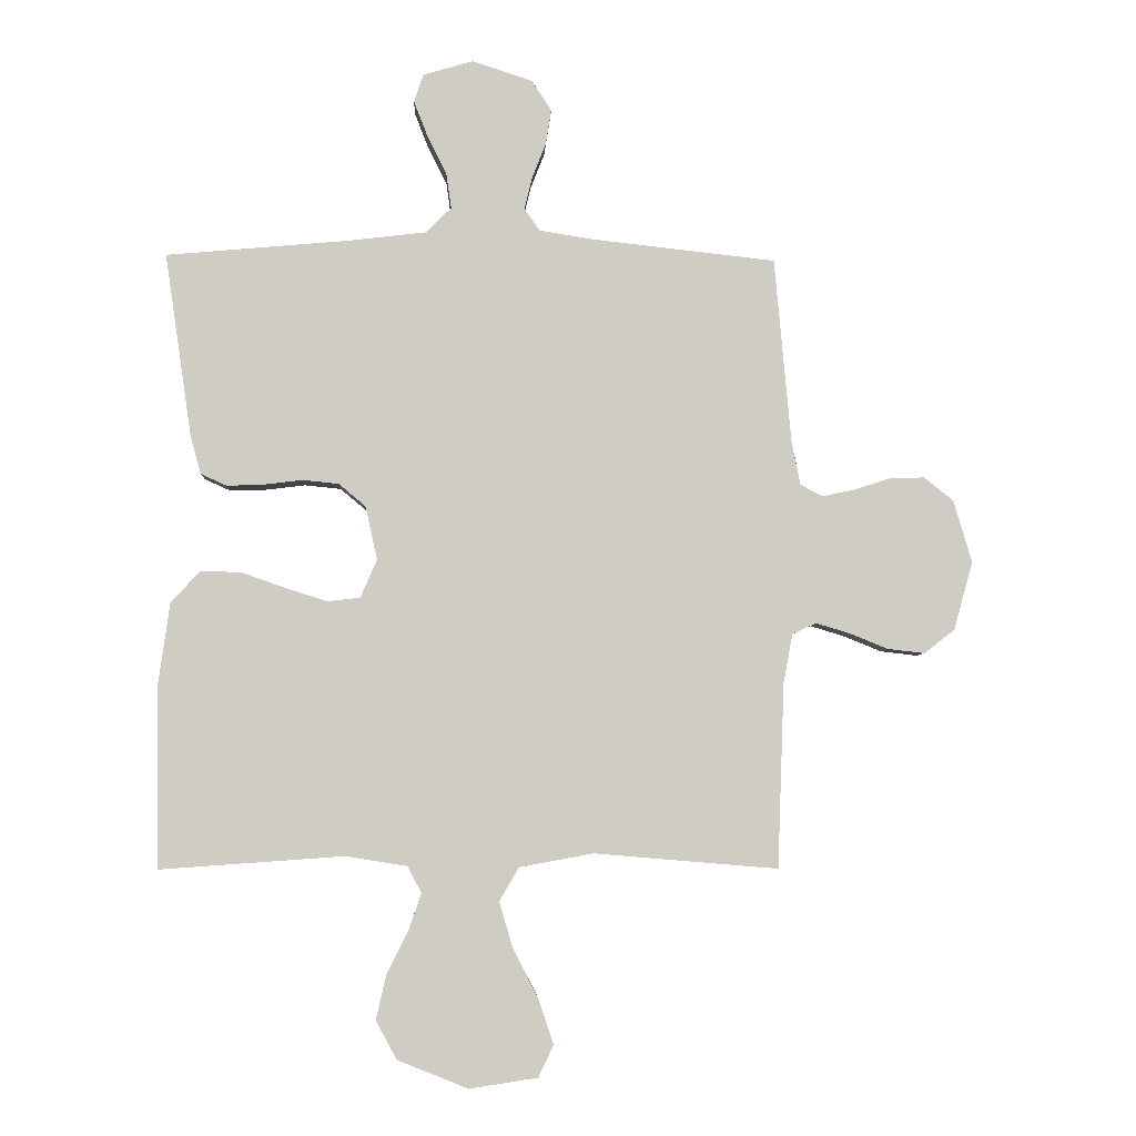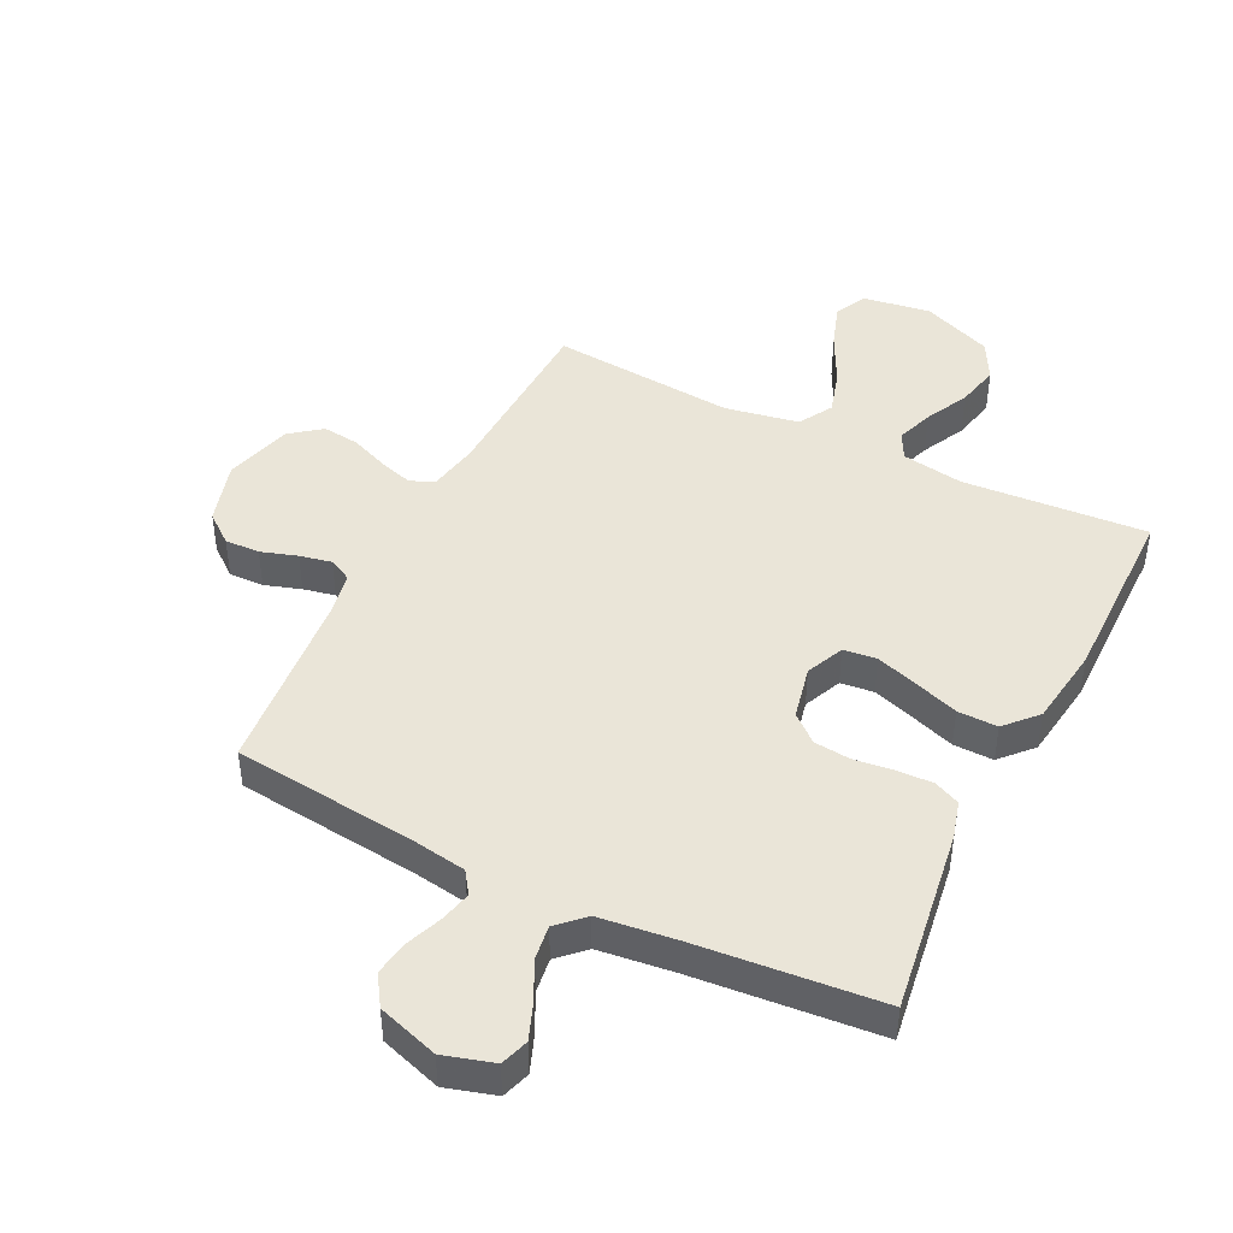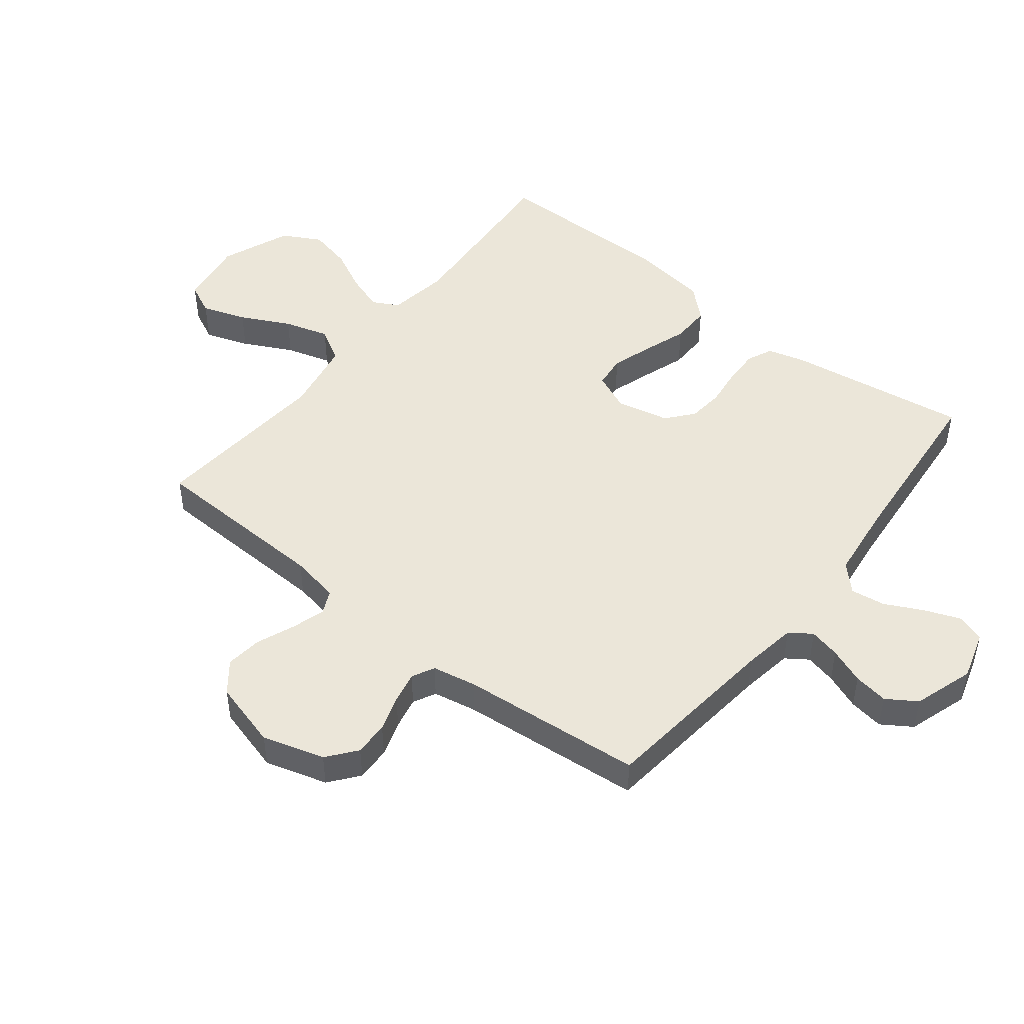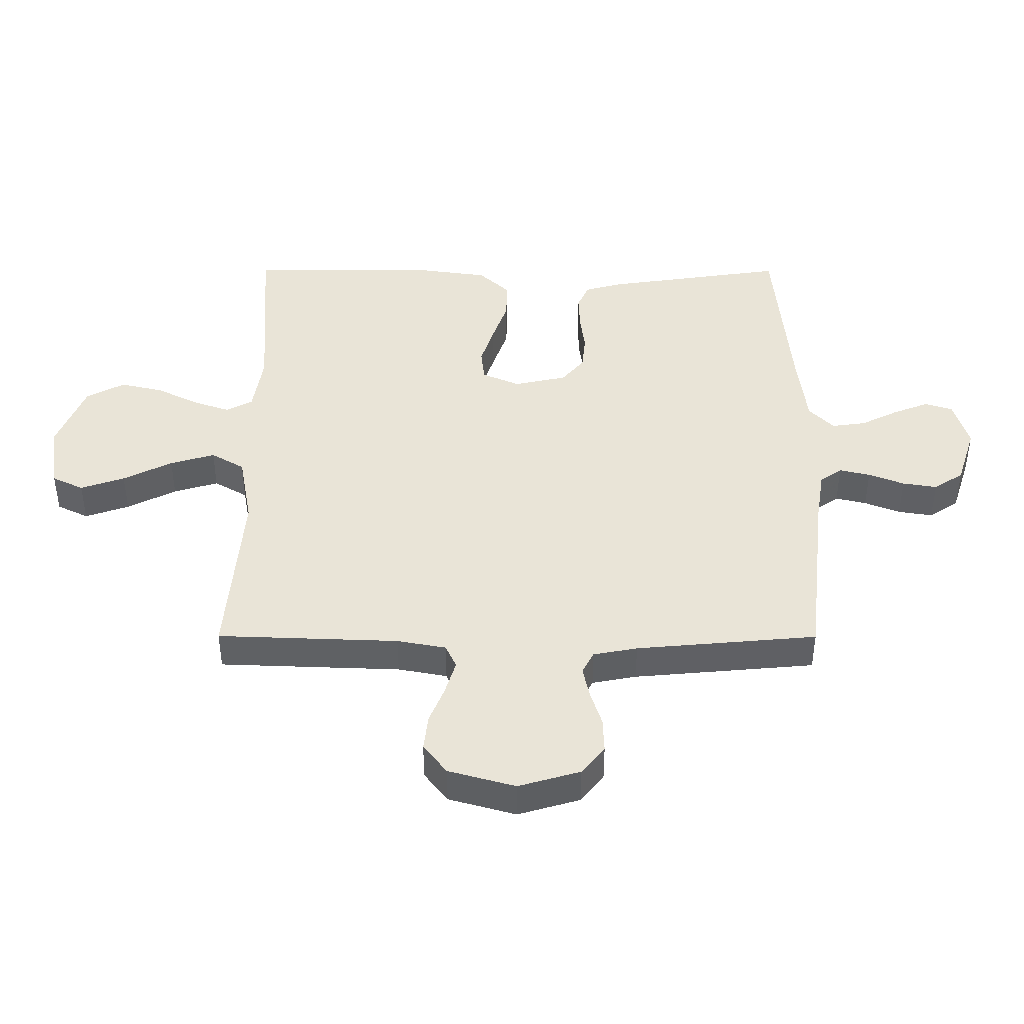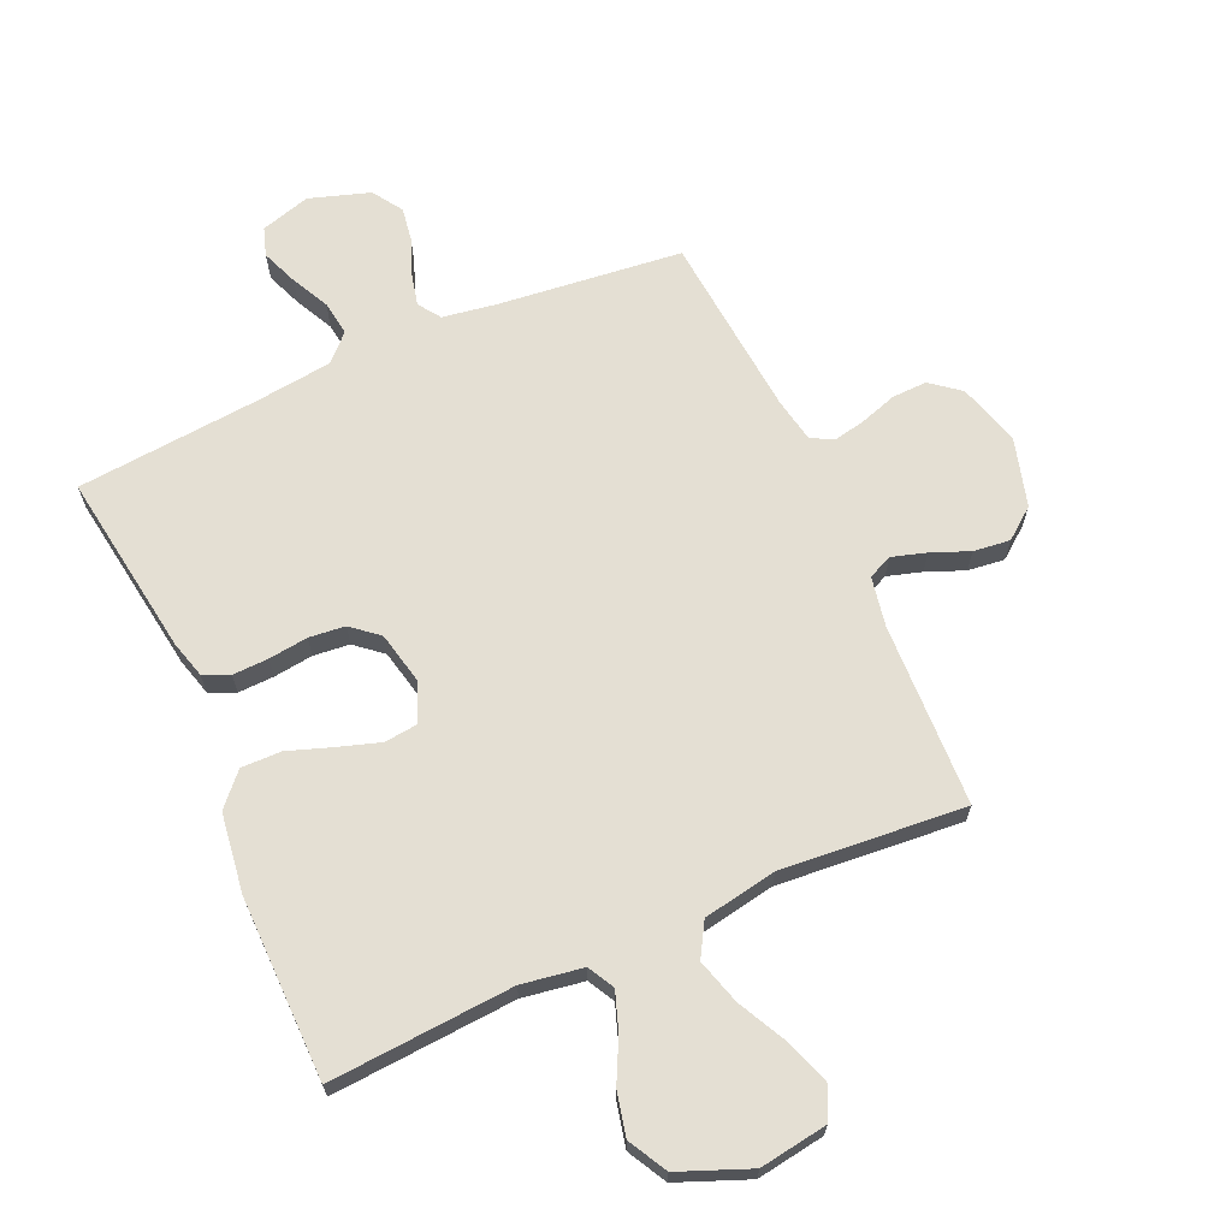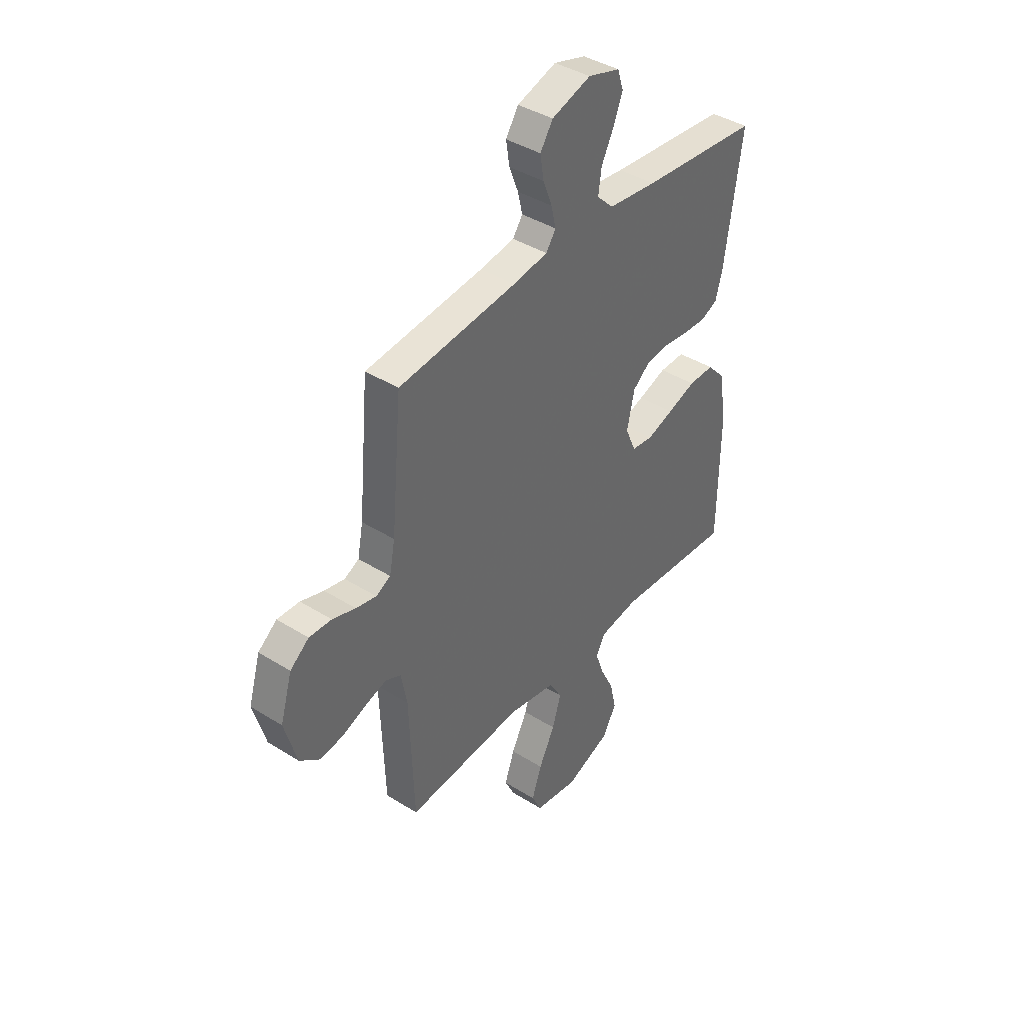
<metadata>
{"format":"obj","ext":"obj","renderer":"f3d","projection":"perspective","resolution":1024,"background":"white","views":[{"elev":-5.1,"azim":177.4,"up":"+Z"},{"elev":44.8,"azim":26.4,"up":"+Y"},{"elev":47.9,"azim":-51.7,"up":"+Y"},{"elev":43.5,"azim":-89.9,"up":"+Y"},{"elev":66.7,"azim":156.0,"up":"+Y"},{"elev":40.7,"azim":-52.4,"up":"+Z"}]}
</metadata>
<code>
v 0.5 0.07 -0.5
v 0.2 0.07 -0.479
v 0.1 0.07 -0.495
v 0.077 0.07 -0.538
v 0.098 0.07 -0.599
v 0.133 0.07 -0.669
v 0.149 0.07 -0.74
v 0.115 0.07 -0.803
v 0 0.07 -0.849
v -0.111 0.07 -0.832
v -0.136 0.07 -0.78
v -0.111 0.07 -0.707
v -0.07 0.07 -0.626
v -0.048 0.07 -0.552
v -0.08 0.07 -0.497
v -0.2 0.07 -0.475
v -0.5 0.07 -0.5
v -0.511 0.07 -0.2
v -0.526 0.07 -0.119
v -0.565 0.07 -0.101
v -0.621 0.07 -0.118
v -0.683 0.07 -0.143
v -0.743 0.07 -0.15
v -0.793 0.07 -0.111
v -0.824 0.07 0
v -0.794 0.07 0.102
v -0.746 0.07 0.14
v -0.689 0.07 0.138
v -0.63 0.07 0.119
v -0.578 0.07 0.108
v -0.541 0.07 0.127
v -0.527 0.07 0.2
v -0.5 0.07 0.5
v -0.2 0.07 0.533
v -0.112 0.07 0.547
v -0.087 0.07 0.583
v -0.099 0.07 0.634
v -0.122 0.07 0.693
v -0.131 0.07 0.75
v -0.099 0.07 0.799
v 0 0.07 0.831
v 0.081 0.07 0.807
v 0.096 0.07 0.761
v 0.073 0.07 0.702
v 0.042 0.07 0.64
v 0.034 0.07 0.583
v 0.076 0.07 0.542
v 0.2 0.07 0.527
v 0.5 0.07 0.5
v 0.456 0.07 0.2
v 0.439 0.07 0.139
v 0.397 0.07 0.12
v 0.338 0.07 0.122
v 0.274 0.07 0.13
v 0.215 0.07 0.124
v 0.171 0.07 0.087
v 0.152 0.07 0
v 0.179 0.07 -0.062
v 0.233 0.07 -0.068
v 0.301 0.07 -0.046
v 0.373 0.07 -0.021
v 0.438 0.07 -0.02
v 0.485 0.07 -0.071
v 0.503 0.07 -0.2
v 0.5 0 -0.5
v 0.2 0 -0.479
v 0.1 0 -0.495
v 0.077 0 -0.538
v 0.098 0 -0.599
v 0.133 0 -0.669
v 0.149 0 -0.74
v 0.115 0 -0.803
v 0 0 -0.849
v -0.111 0 -0.832
v -0.136 0 -0.78
v -0.111 0 -0.707
v -0.07 0 -0.626
v -0.048 0 -0.552
v -0.08 0 -0.497
v -0.2 0 -0.475
v -0.5 0 -0.5
v -0.511 0 -0.2
v -0.526 0 -0.119
v -0.565 0 -0.101
v -0.621 0 -0.118
v -0.683 0 -0.143
v -0.743 0 -0.15
v -0.793 0 -0.111
v -0.824 0 0
v -0.794 0 0.102
v -0.746 0 0.14
v -0.689 0 0.138
v -0.63 0 0.119
v -0.578 0 0.108
v -0.541 0 0.127
v -0.527 0 0.2
v -0.5 0 0.5
v -0.2 0 0.533
v -0.112 0 0.547
v -0.087 0 0.583
v -0.099 0 0.634
v -0.122 0 0.693
v -0.131 0 0.75
v -0.099 0 0.799
v 0 0 0.831
v 0.081 0 0.807
v 0.096 0 0.761
v 0.073 0 0.702
v 0.042 0 0.64
v 0.034 0 0.583
v 0.076 0 0.542
v 0.2 0 0.527
v 0.5 0 0.5
v 0.456 0 0.2
v 0.439 0 0.139
v 0.397 0 0.12
v 0.338 0 0.122
v 0.274 0 0.13
v 0.215 0 0.124
v 0.171 0 0.087
v 0.152 0 0
v 0.179 0 -0.062
v 0.233 0 -0.068
v 0.301 0 -0.046
v 0.373 0 -0.021
v 0.438 0 -0.02
v 0.485 0 -0.071
v 0.503 0 -0.2
f 64 1 2
f 63 64 2
f 62 63 2
f 61 62 2
f 60 61 2
f 59 60 2 3
f 58 59 3 4
f 57 58 4
f 52 53 54
f 51 52 54
f 50 51 54
f 49 50 54
f 48 49 54
f 47 48 54 55
f 46 47 55 56
f 43 44 45
f 42 43 45
f 41 42 45
f 40 41 45
f 39 40 45
f 38 39 45
f 37 38 45
f 36 37 45 46
f 46 56 57
f 36 46 57
f 35 36 57
f 32 33 34
f 35 57 4
f 34 35 4
f 32 34 4
f 31 32 4
f 27 28 29
f 26 27 29
f 25 26 29
f 24 25 29
f 23 24 29
f 22 23 29
f 21 22 29
f 20 21 29 30
f 16 17 18
f 15 16 18 19
f 11 12 13
f 10 11 13
f 9 10 13
f 8 9 13
f 7 8 13
f 6 7 13
f 5 6 13
f 5 13 14
f 4 5 14 15
f 19 20 30 31
f 4 15 19 31
f 66 65 128
f 66 128 127
f 66 127 126
f 66 126 125
f 66 125 124
f 67 66 124 123
f 68 67 123 122
f 68 122 121
f 118 117 116
f 118 116 115
f 118 115 114
f 118 114 113
f 118 113 112
f 119 118 112 111
f 120 119 111 110
f 109 108 107
f 109 107 106
f 109 106 105
f 109 105 104
f 109 104 103
f 109 103 102
f 109 102 101
f 110 109 101 100
f 121 120 110
f 121 110 100
f 121 100 99
f 98 97 96
f 68 121 99
f 68 99 98
f 68 98 96
f 68 96 95
f 93 92 91
f 93 91 90
f 93 90 89
f 93 89 88
f 93 88 87
f 93 87 86
f 93 86 85
f 94 93 85 84
f 82 81 80
f 83 82 80 79
f 77 76 75
f 77 75 74
f 77 74 73
f 77 73 72
f 77 72 71
f 77 71 70
f 77 70 69
f 78 77 69
f 79 78 69 68
f 95 94 84 83
f 95 83 79 68
f 1 65 66 2
f 2 66 67 3
f 3 67 68 4
f 4 68 69 5
f 5 69 70 6
f 6 70 71 7
f 7 71 72 8
f 8 72 73 9
f 9 73 74 10
f 10 74 75 11
f 11 75 76 12
f 12 76 77 13
f 13 77 78 14
f 14 78 79 15
f 15 79 80 16
f 16 80 81 17
f 17 81 82 18
f 18 82 83 19
f 19 83 84 20
f 20 84 85 21
f 21 85 86 22
f 22 86 87 23
f 23 87 88 24
f 24 88 89 25
f 25 89 90 26
f 26 90 91 27
f 27 91 92 28
f 28 92 93 29
f 29 93 94 30
f 30 94 95 31
f 31 95 96 32
f 32 96 97 33
f 33 97 98 34
f 34 98 99 35
f 35 99 100 36
f 36 100 101 37
f 37 101 102 38
f 38 102 103 39
f 39 103 104 40
f 40 104 105 41
f 41 105 106 42
f 42 106 107 43
f 43 107 108 44
f 44 108 109 45
f 45 109 110 46
f 46 110 111 47
f 47 111 112 48
f 48 112 113 49
f 49 113 114 50
f 50 114 115 51
f 51 115 116 52
f 52 116 117 53
f 53 117 118 54
f 54 118 119 55
f 55 119 120 56
f 56 120 121 57
f 57 121 122 58
f 58 122 123 59
f 59 123 124 60
f 60 124 125 61
f 61 125 126 62
f 62 126 127 63
f 63 127 128 64
f 64 128 65 1

</code>
